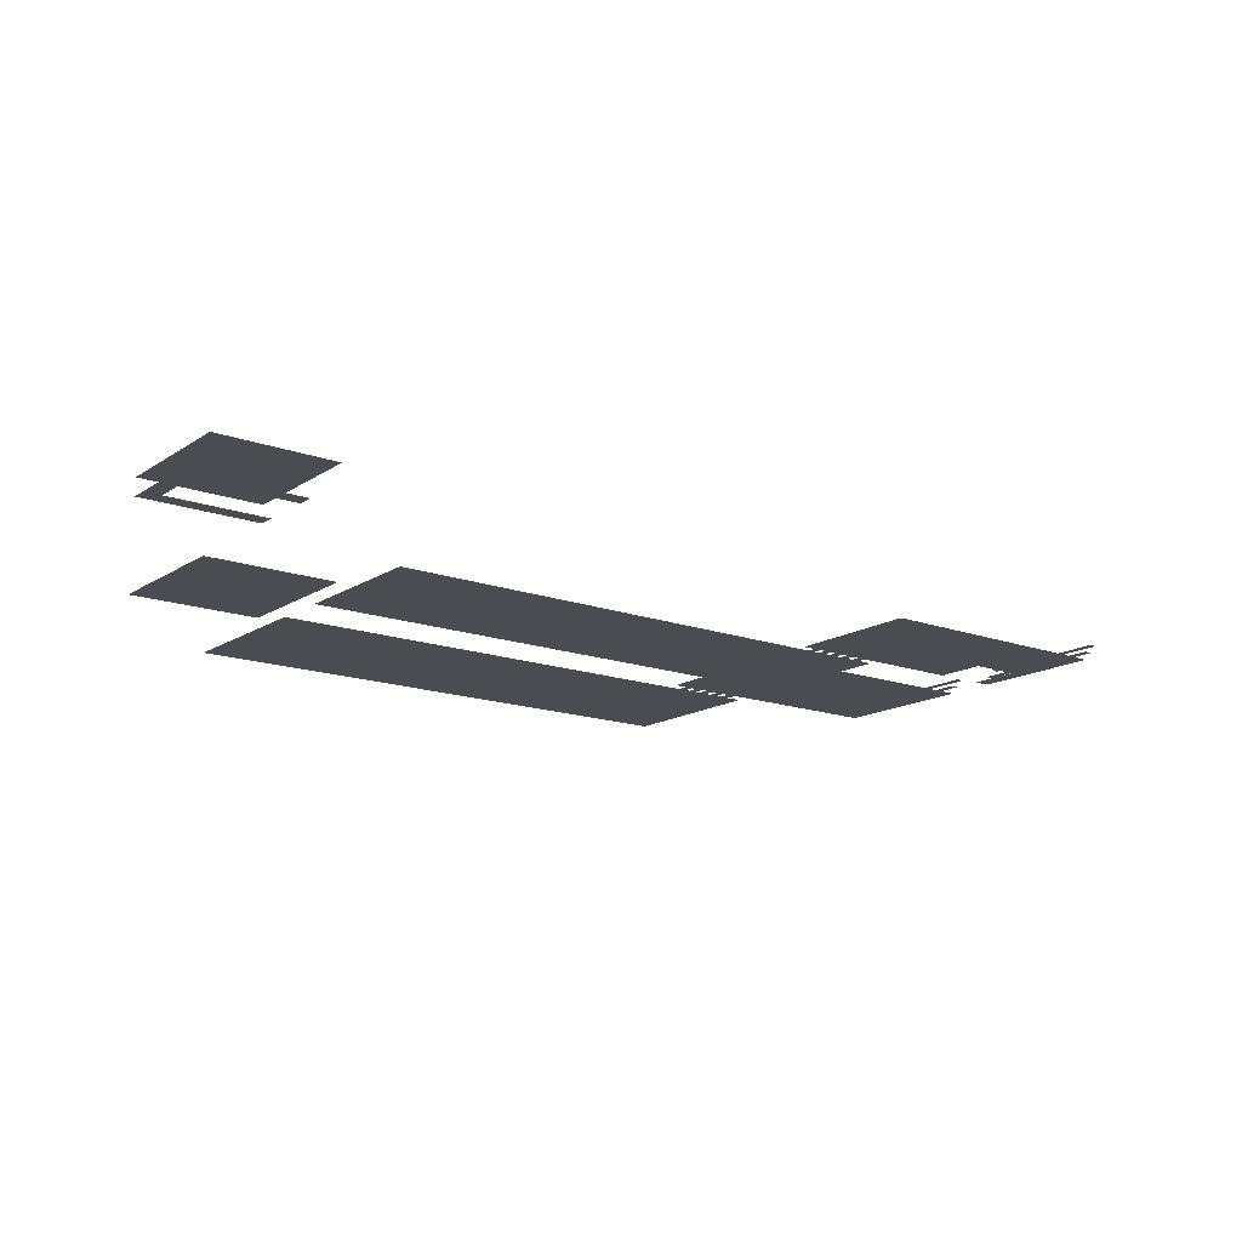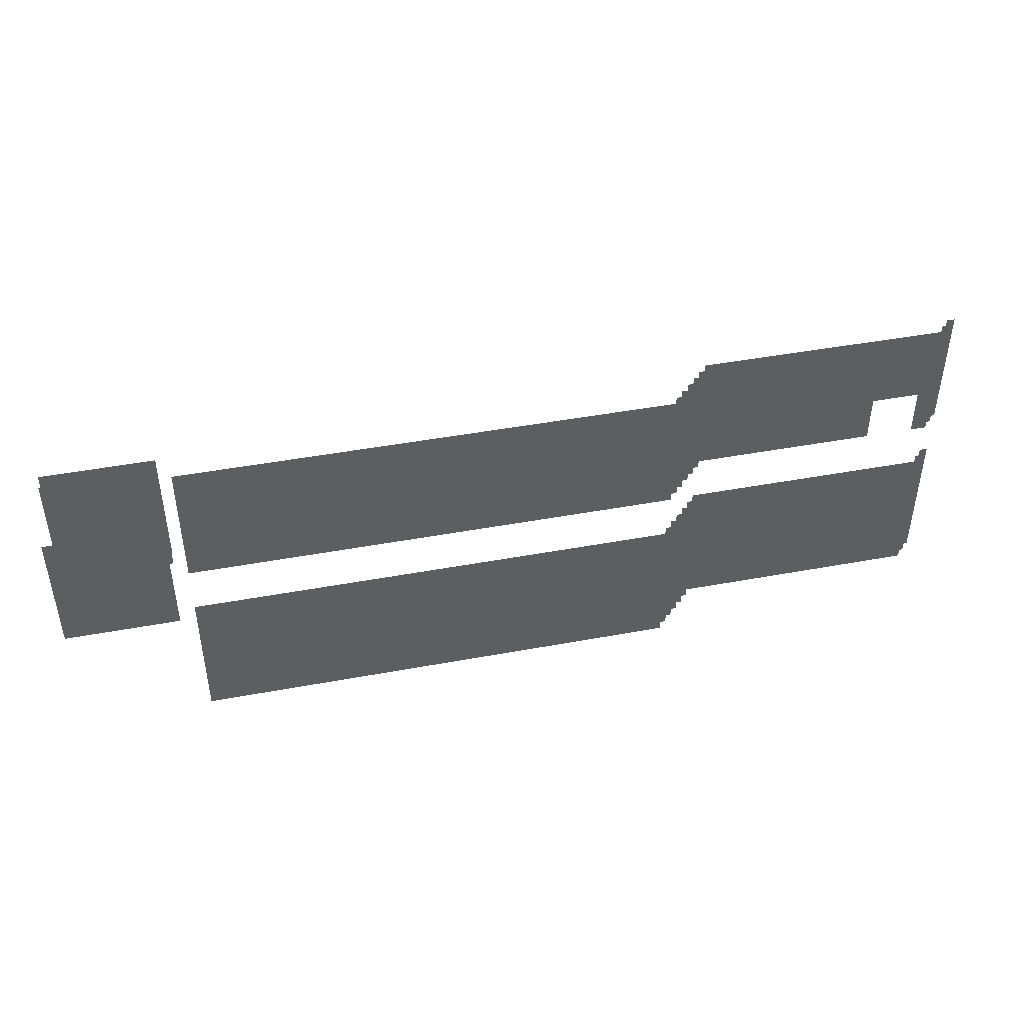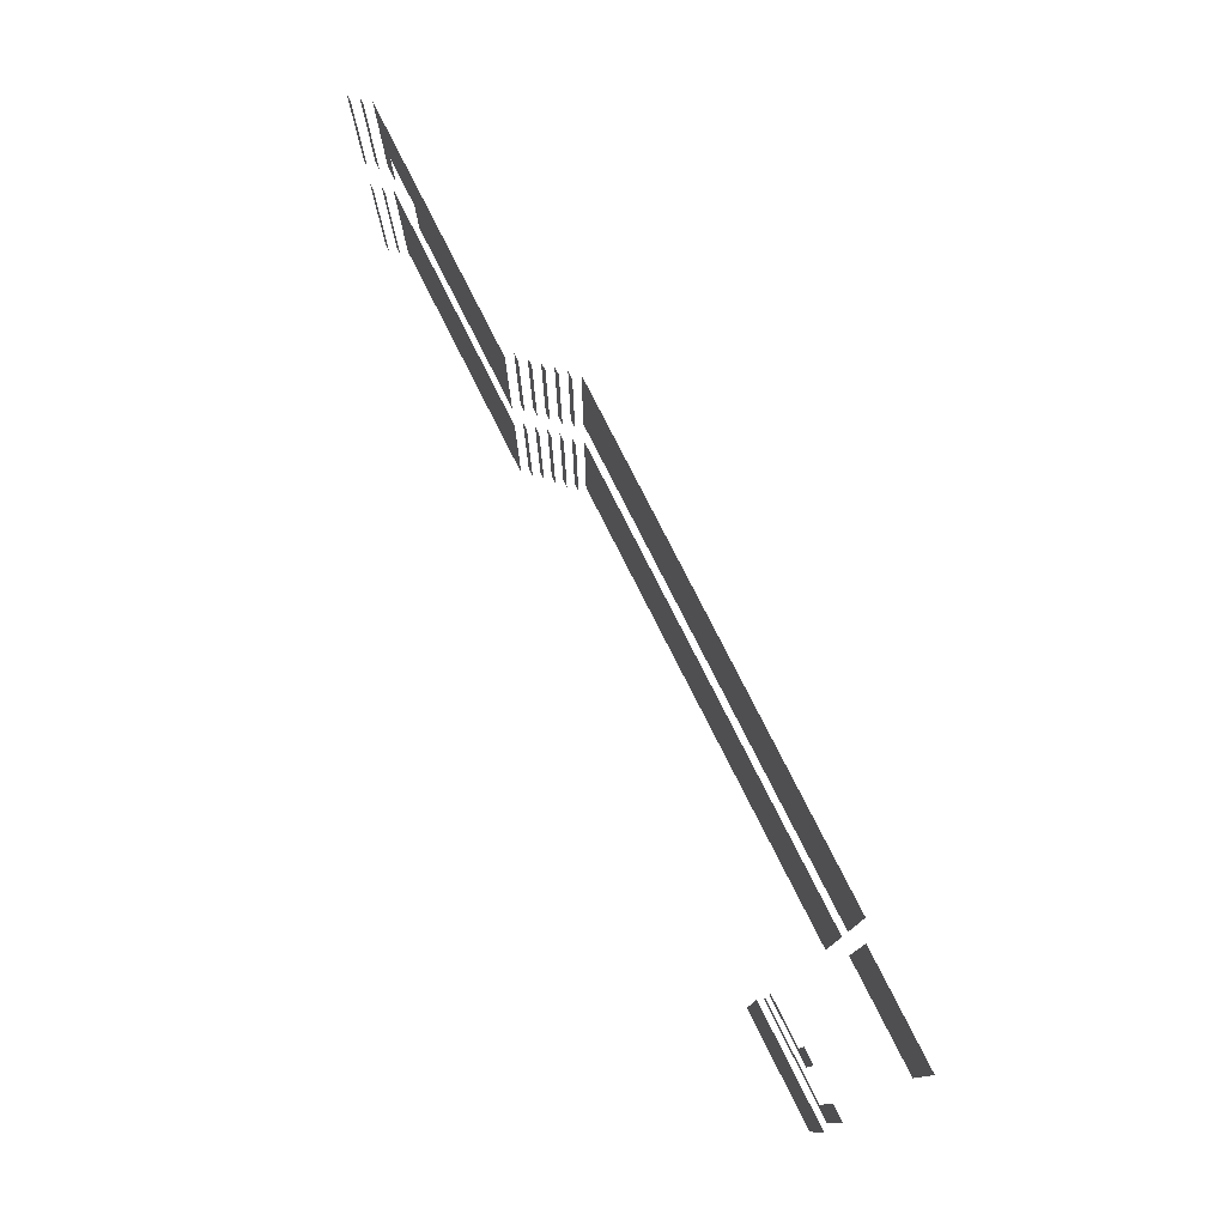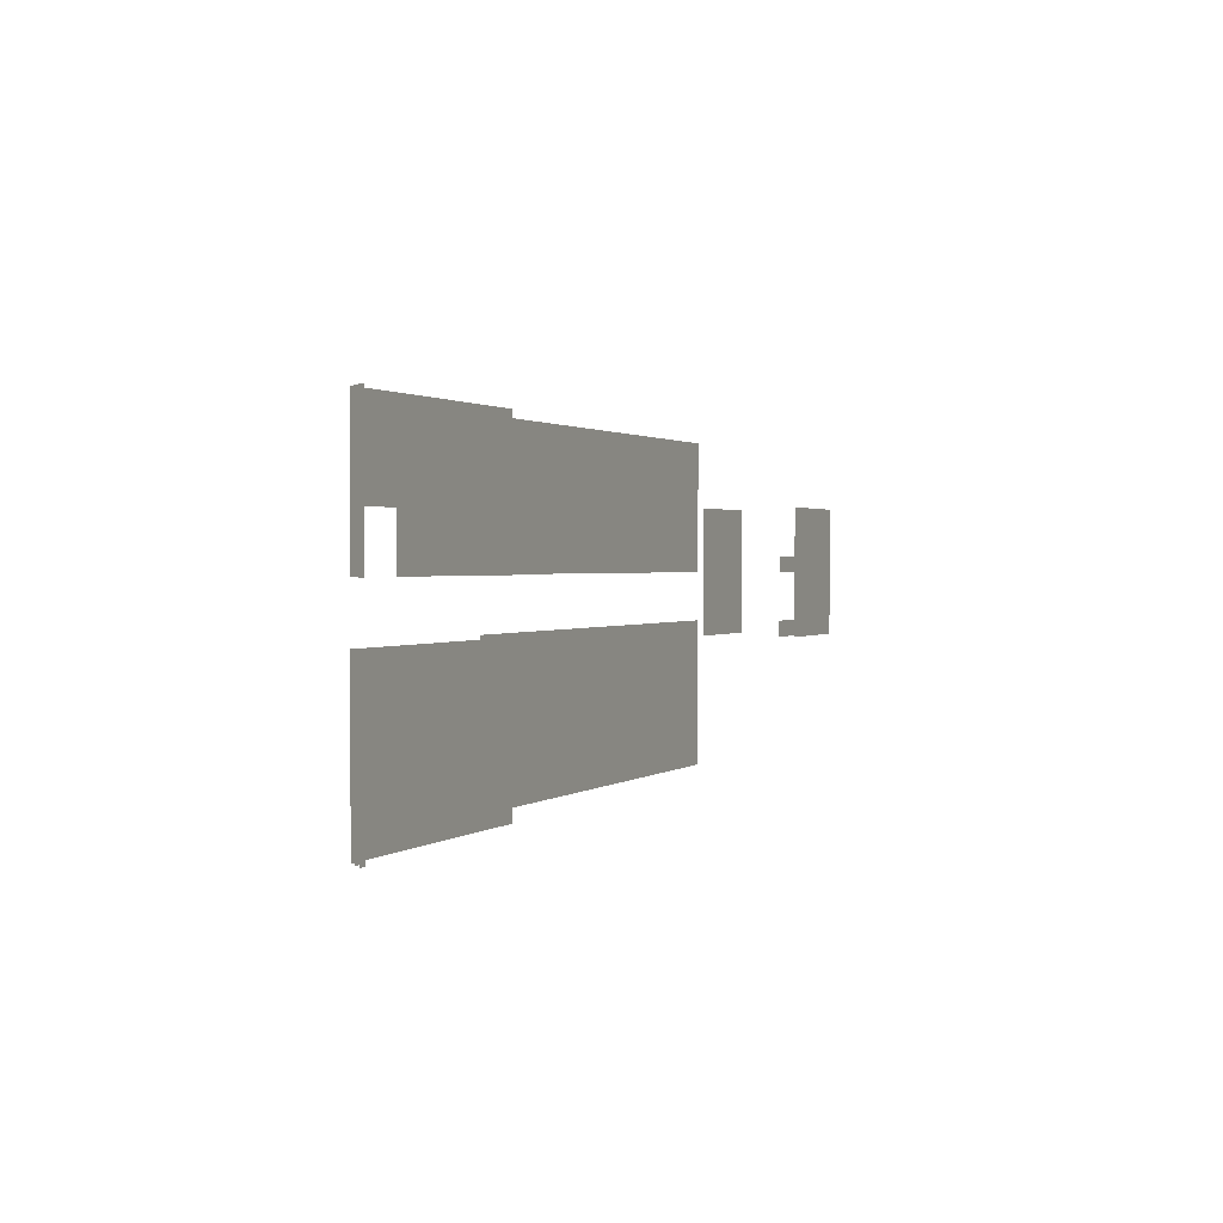
<metadata>
{"format":"obj","ext":"obj","renderer":"f3d","projection":"perspective","resolution":1024,"background":"white","views":[{"elev":-15.4,"azim":-37.4,"up":"+Y"},{"elev":44.7,"azim":-12.2,"up":"+Z"},{"elev":77.0,"azim":-116.6,"up":"+Z"},{"elev":1.3,"azim":113.4,"up":"+Z"}]}
</metadata>
<code>
v 400 20 320
v 70 60 200
v 0 50 200
v 0 60 200
v 470 30 210
v 400 25 210
v 400 20 120
v 80 0 240
v 400 25 320
v 395 20 320
v 470 30 240
v 570 40 210
v 395 20 120
v 385 10 240
v 390 15 320
v 30 50 280
v 400 25 120
v 0 50 210
v 550 30 270
v 570 40 120
v 380 5 240
v 390 15 210
v 380 0 210
v 520 30 320
v 560 30 210
v 570 40 320
v 550 30 240
v 405 30 120
v 10 50 210
v 390 15 120
v 560 35 210
v 30 50 240
v 405 25 210
v 405 30 320
v 0 0 200
v 0 60 280
v 560 35 120
v 565 35 120
v 385 5 210
v 70 60 280
v 560 35 320
v 70 0 200
v 390 10 320
v 70 50 250
v 70 50 200
v 395 15 120
v 565 35 320
v 380 0 320
v 40 50 280
v 565 40 240
v 390 10 120
v 395 15 320
v 560 35 240
v 395 15 210
v 565 35 210
v 0 0 280
v 390 10 210
v 380 0 240
v 410 30 120
v 380 0 120
v 410 30 240
v 385 5 120
v 395 20 210
v 385 5 240
v 80 0 210
v 385 5 320
v 520 30 270
v 70 50 210
v 400 25 240
v 560 30 270
v 410 30 320
v 80 0 320
v 70 50 240
v 470 30 320
v 560 30 120
v 10 50 280
v 560 30 240
v 470 30 120
v 395 20 240
v 560 30 320
v 380 5 210
v 0 50 280
v 80 0 120
v 40 50 250
v 380 5 320
v 385 10 320
v 390 15 240
v 405 30 240
v 520 30 240
v 410 30 210
v 390 10 240
v 40 50 240
v 565 40 120
v 380 5 120
v 570 40 240
v 385 10 120
v 405 30 210
v 395 15 240
v 405 25 320
v 400 20 210
v 405 25 240
v 385 10 210
v 405 25 120
v 565 40 320
v 565 35 240
v 565 40 210
v 400 20 240
v 70 0 280
f 58 8 48
f 8 72 48
f 60 83 23
f 83 65 23
f 62 94 39
f 94 81 39
f 51 96 57
f 96 102 57
f 46 30 54
f 30 22 54
f 7 13 100
f 13 63 100
f 103 17 33
f 17 6 33
f 59 28 90
f 28 97 90
f 64 21 66
f 21 85 66
f 91 14 43
f 14 86 43
f 98 87 52
f 87 15 52
f 107 79 1
f 79 10 1
f 101 69 99
f 69 9 99
f 61 88 71
f 88 34 71
f 70 67 80
f 67 24 80
f 77 27 70
f 27 19 70
f 89 11 24
f 11 74 24
f 11 61 74
f 61 71 74
f 78 59 5
f 59 90 5
f 75 78 25
f 78 5 25
f 105 53 47
f 53 41 47
f 38 37 55
f 37 31 55
f 20 93 12
f 93 106 12
f 95 50 26
f 50 104 26
f 73 92 44
f 92 84 44
f 92 32 49
f 32 16 49
f 45 3 68
f 3 18 68
f 29 18 76
f 18 82 76
f 2 4 40
f 4 36 40
f 42 35 108
f 35 56 108

</code>
